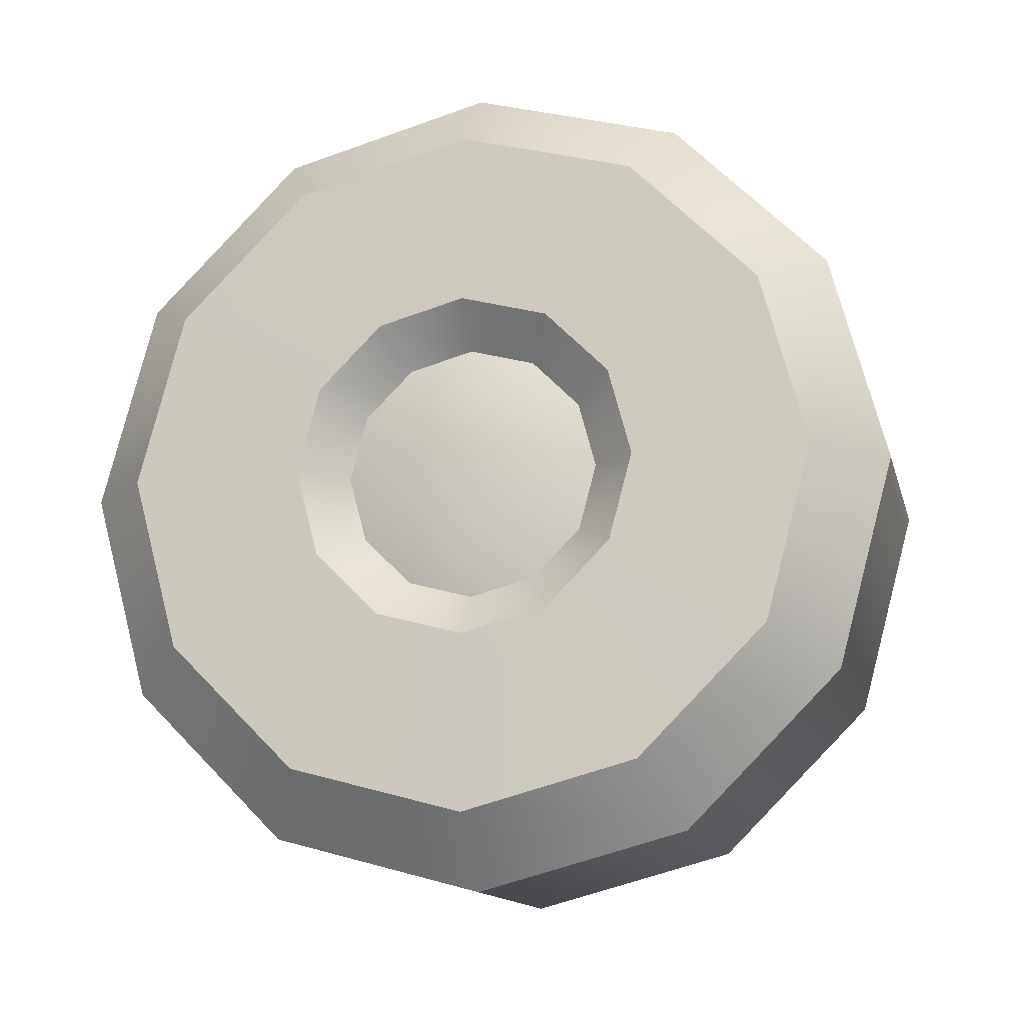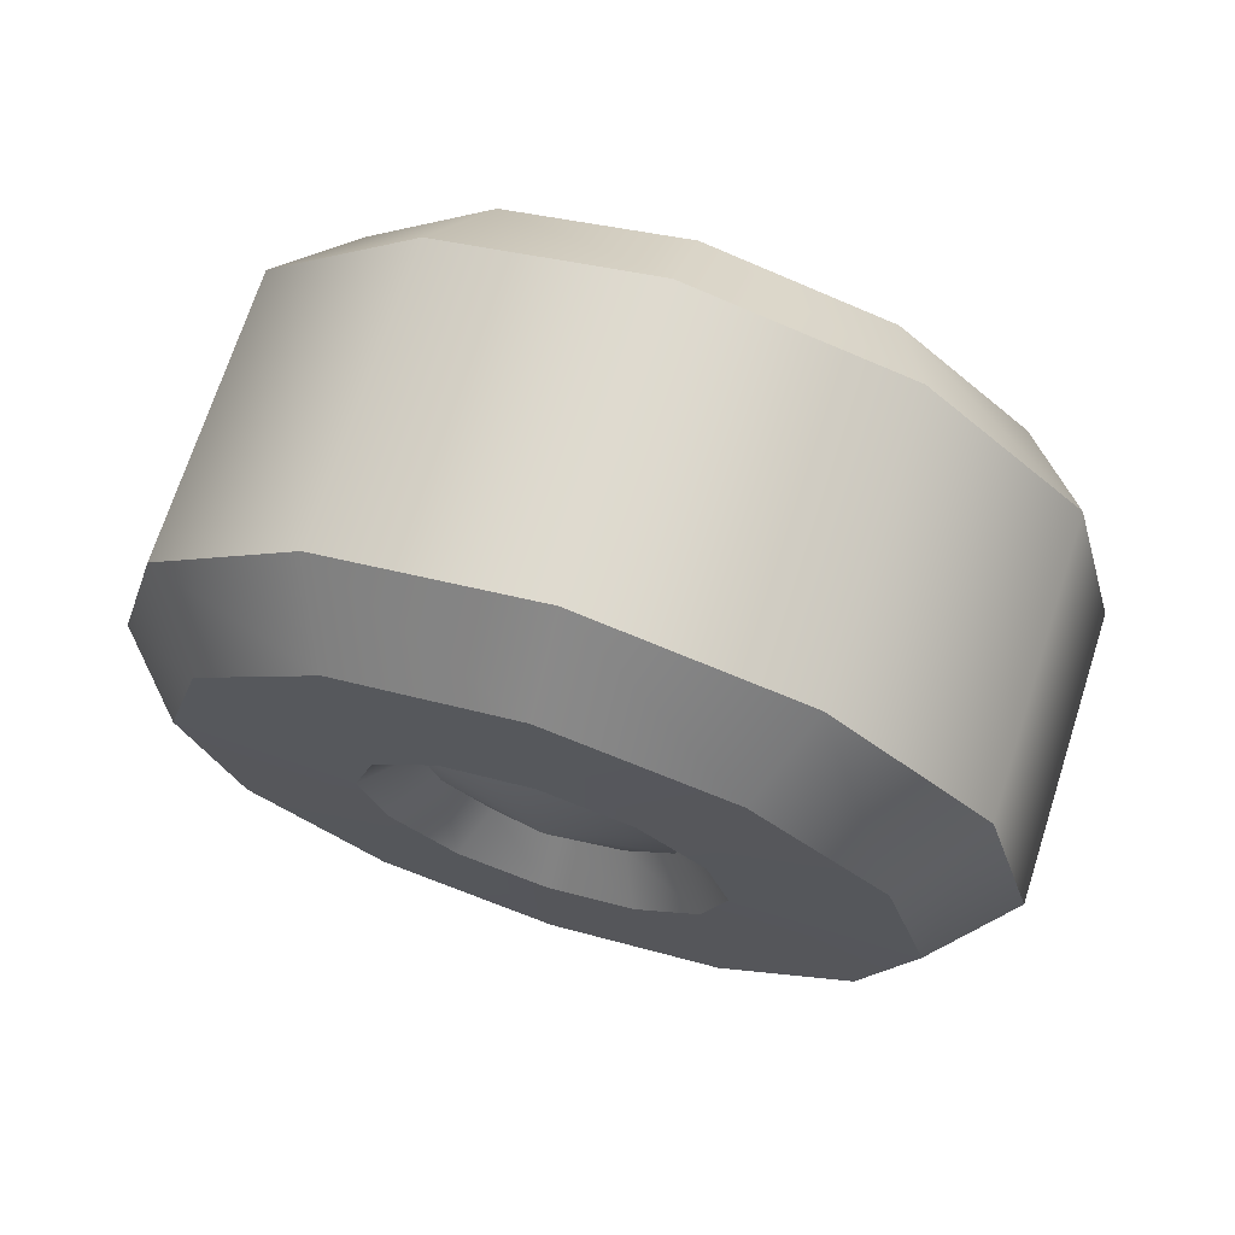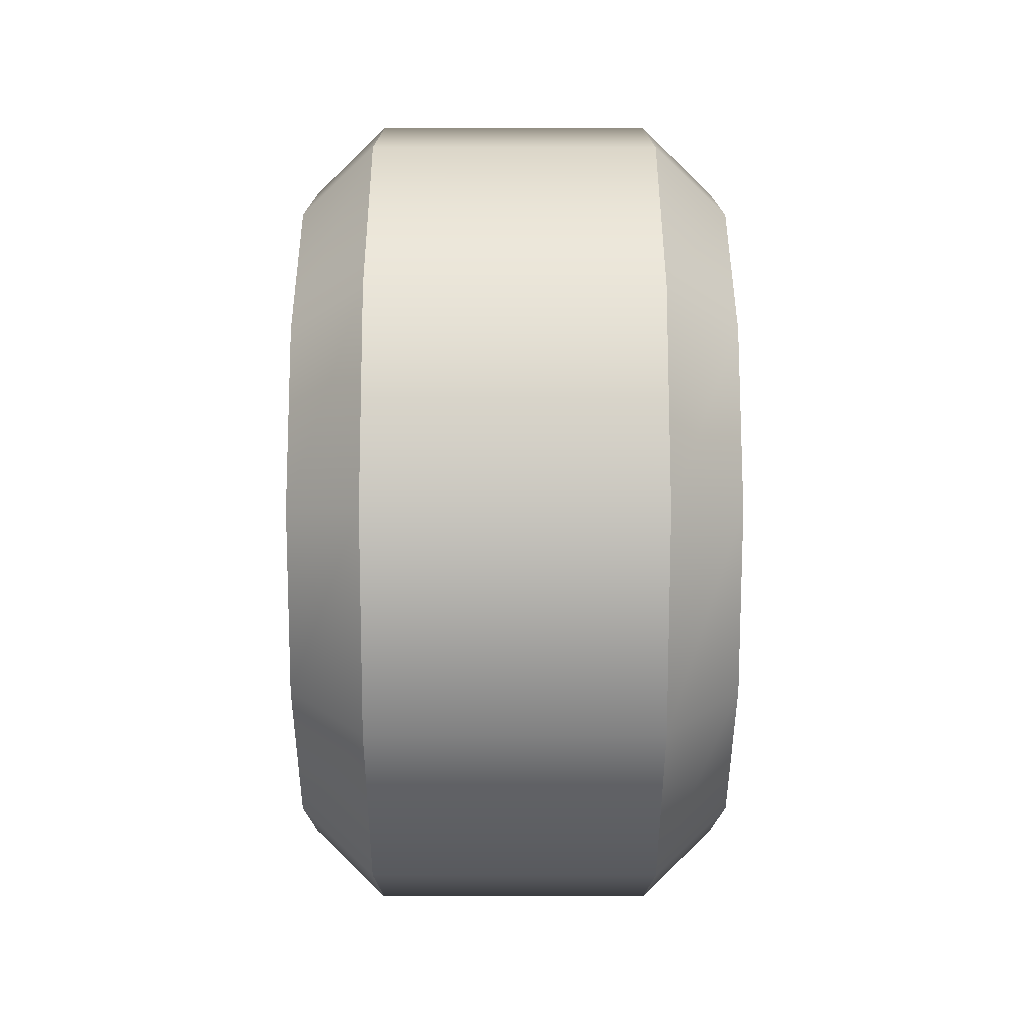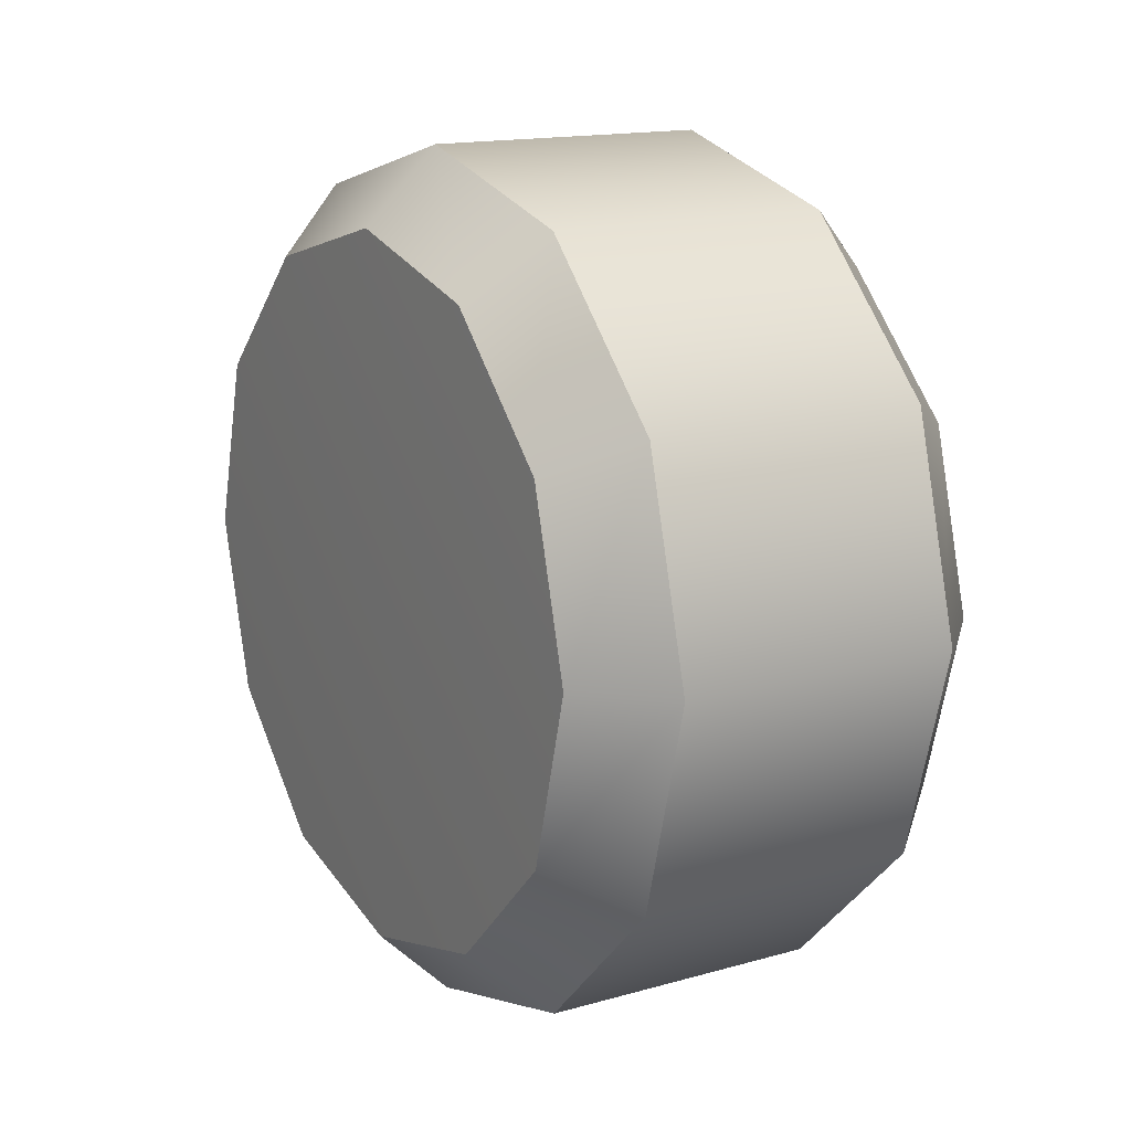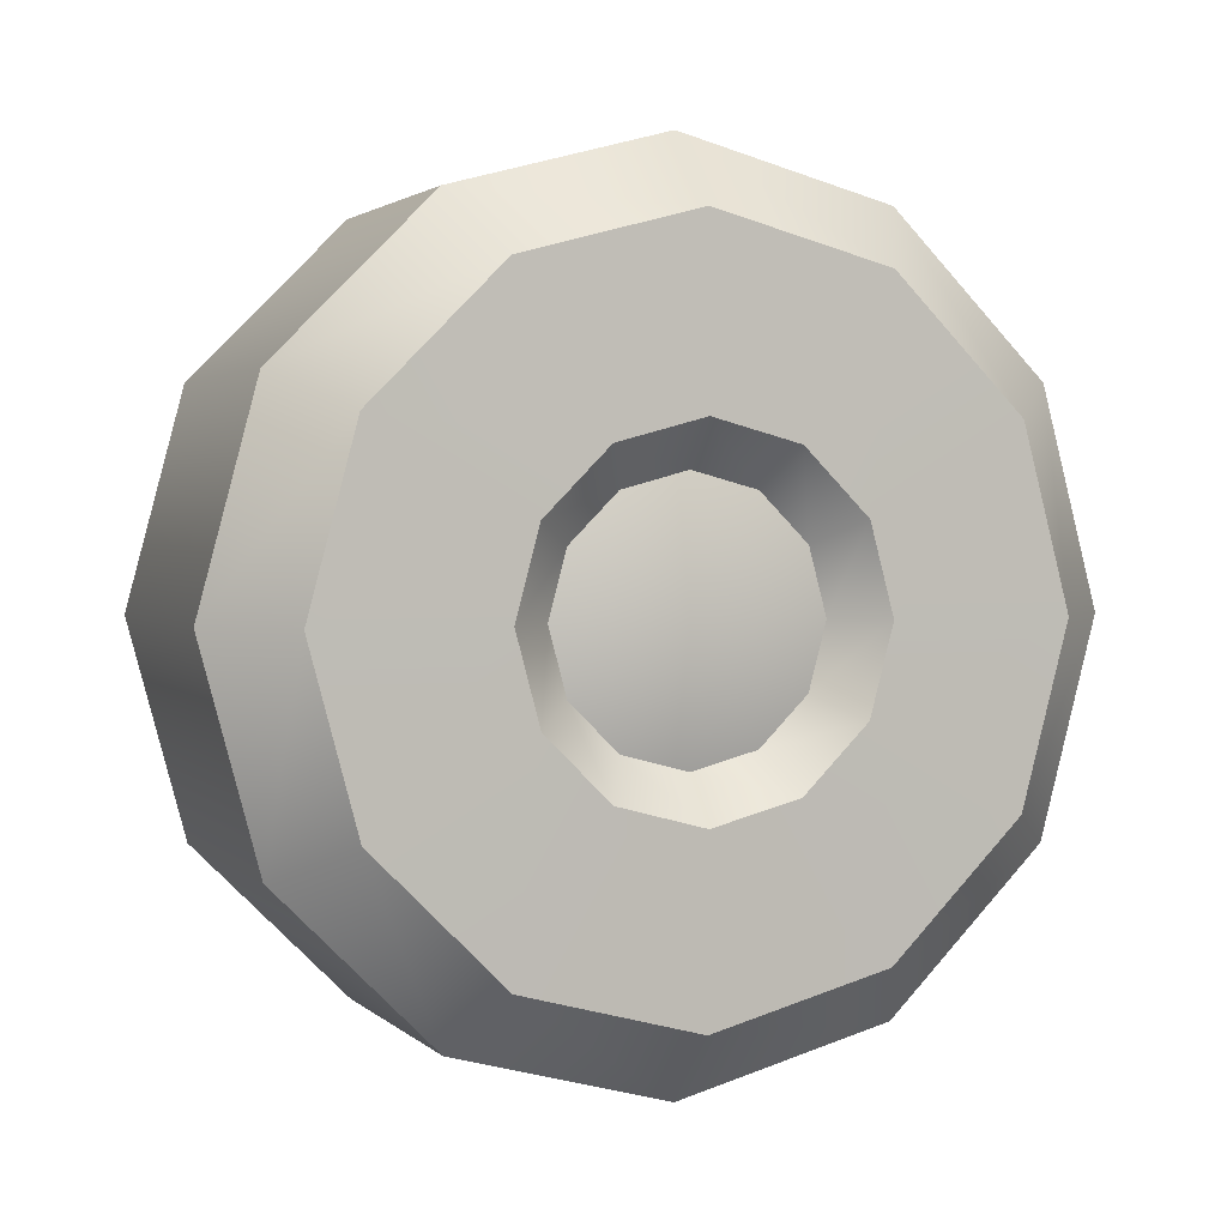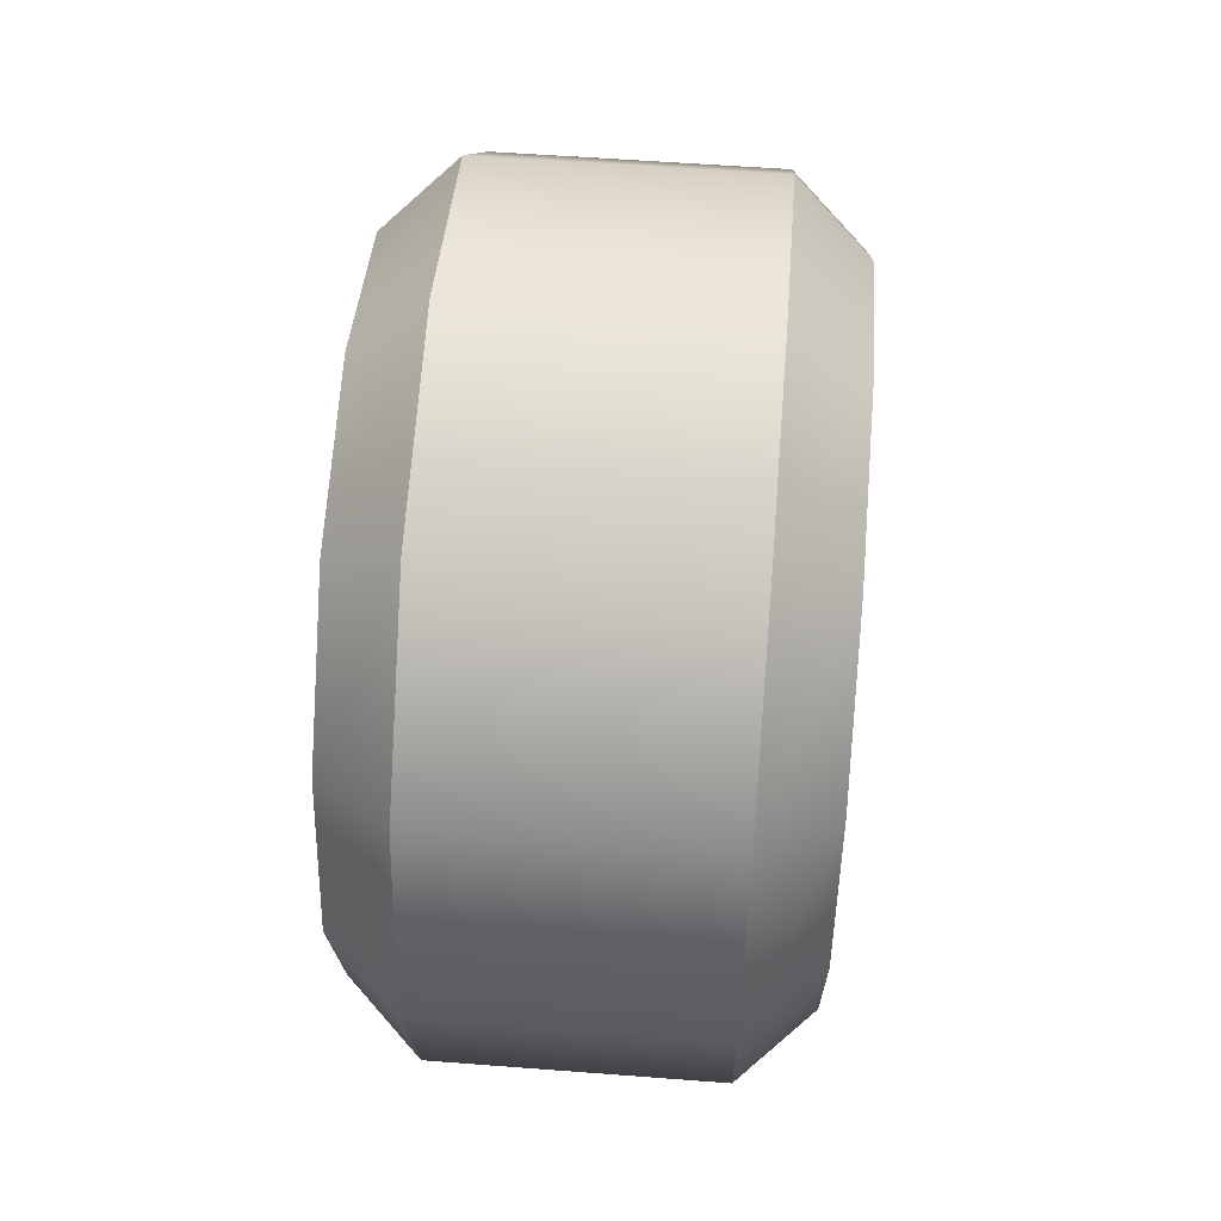
<metadata>
{"format":"obj","ext":"obj","renderer":"f3d","projection":"perspective","resolution":1024,"background":"white","views":[{"elev":-13.4,"azim":-76.6,"up":"+Y"},{"elev":70.9,"azim":-72.1,"up":"+Y"},{"elev":-0.3,"azim":179.9,"up":"+Z"},{"elev":15.1,"azim":148.8,"up":"+Y"},{"elev":2.3,"azim":-111.5,"up":"+Z"},{"elev":55.7,"azim":4.6,"up":"+Z"}]}
</metadata>
<code>
o spacetruck_wheel_rear_right_Cylinder.2705
v -0.1272 0.009782 -0.2862
v -0.1425 0.009782 -0.3013
v -0.2168 0.009782 -0.2862
v -0.2015 0.009782 -0.3013
v -0.1272 -0.02653 -0.2765
v -0.1425 -0.03406 -0.2895
v -0.2168 -0.02653 -0.2765
v -0.2015 -0.03406 -0.2895
v -0.1272 -0.05312 -0.2499
v -0.1425 -0.06615 -0.2574
v -0.2168 -0.05312 -0.2499
v -0.2015 -0.06615 -0.2574
v -0.1272 -0.06285 -0.2136
v -0.1425 -0.0779 -0.2136
v -0.2168 -0.06285 -0.2136
v -0.2015 -0.0779 -0.2136
v -0.1272 -0.05312 -0.1773
v -0.1425 -0.06615 -0.1698
v -0.2168 -0.05312 -0.1773
v -0.2015 -0.06615 -0.1698
v -0.1272 -0.02653 -0.1507
v -0.1425 -0.03406 -0.1377
v -0.2168 -0.02653 -0.1507
v -0.2015 -0.03406 -0.1377
v -0.1272 0.009782 -0.141
v -0.1425 0.009782 -0.1259
v -0.2168 0.009782 -0.141
v -0.2015 0.009782 -0.1259
v -0.1272 0.0461 -0.1507
v -0.1425 0.05362 -0.1377
v -0.2168 0.0461 -0.1507
v -0.2015 0.05362 -0.1377
v -0.1272 0.07268 -0.1773
v -0.1425 0.08571 -0.1698
v -0.2168 0.07268 -0.1773
v -0.2015 0.08571 -0.1698
v -0.1272 0.08241 -0.2136
v -0.1425 0.09746 -0.2136
v -0.2168 0.08241 -0.2136
v -0.2015 0.09746 -0.2136
v -0.1272 0.07268 -0.2499
v -0.1425 0.08571 -0.2574
v -0.2168 0.07268 -0.2499
v -0.2015 0.08571 -0.2574
v -0.1272 0.0461 -0.2765
v -0.1425 0.05362 -0.2895
v -0.2168 0.0461 -0.2765
v -0.2015 0.05362 -0.2895
v -0.1258 0.009782 -0.2136
v -0.2174 -0.008279 -0.2449
v -0.2174 0.009782 -0.2497
v -0.2174 0.02784 -0.2449
v -0.2174 0.04106 -0.2317
v -0.2174 0.04591 -0.2136
v -0.2174 0.04106 -0.1955
v -0.2174 0.02784 -0.1823
v -0.2174 0.009782 -0.1775
v -0.2174 -0.008279 -0.1823
v -0.2174 -0.0215 -0.1955
v -0.2174 -0.02634 -0.2136
v -0.2174 -0.0215 -0.2317
v -0.2087 0.009782 -0.2405
v -0.2087 -0.003675 -0.2369
v -0.2087 -0.01353 -0.2271
v -0.2087 0.02324 -0.2369
v -0.2087 0.03309 -0.2271
v -0.2087 0.0367 -0.2136
v -0.2087 0.03309 -0.2001
v -0.2087 0.02324 -0.1903
v -0.2087 0.009782 -0.1867
v -0.2087 -0.003676 -0.1903
v -0.2087 -0.01353 -0.2001
v -0.2087 -0.01713 -0.2136
v -0.2158 0.009782 -0.2136
f 46 2 4 48
f 10 14 16 12
f 14 18 20 16
f 18 22 24 20
f 22 26 28 24
f 26 30 32 28
f 30 34 36 32
f 34 38 40 36
f 38 42 44 40
f 42 46 48 44
f 6 10 12 8
f 53 66 67 54
f 2 6 8 4
f 2 1 5 6
f 8 7 3 4
f 6 5 9 10
f 12 11 7 8
f 10 9 13 14
f 16 15 11 12
f 14 13 17 18
f 20 19 15 16
f 18 17 21 22
f 24 23 19 20
f 22 21 25 26
f 28 27 23 24
f 26 25 29 30
f 32 31 27 28
f 30 29 33 34
f 36 35 31 32
f 34 33 37 38
f 40 39 35 36
f 38 37 41 42
f 44 43 39 40
f 42 41 45 46
f 48 47 43 44
f 46 45 1 2
f 4 3 47 48
f 1 49 5
f 5 49 9
f 9 49 13
f 13 49 17
f 17 49 21
f 21 49 25
f 25 49 29
f 29 49 33
f 33 49 37
f 37 49 41
f 41 49 45
f 45 49 1
f 7 50 51 3
f 3 51 52 47
f 47 52 53 43
f 43 53 54 39
f 39 54 55 35
f 35 55 56 31
f 31 56 57 27
f 27 57 58 23
f 23 58 59 19
f 19 59 60 15
f 15 60 61 11
f 11 61 50 7
f 60 73 64 61
f 61 64 63 50
f 57 70 71 58
f 54 67 68 55
f 51 62 65 52
f 58 71 72 59
f 55 68 69 56
f 52 65 66 53
f 59 72 73 60
f 50 63 62 51
f 56 69 70 57
f 63 64 74
f 66 65 74
f 67 66 74
f 68 67 74
f 69 68 74
f 70 69 74
f 71 70 74
f 72 71 74
f 73 72 74
f 64 73 74
f 65 62 74
f 62 63 74

</code>
